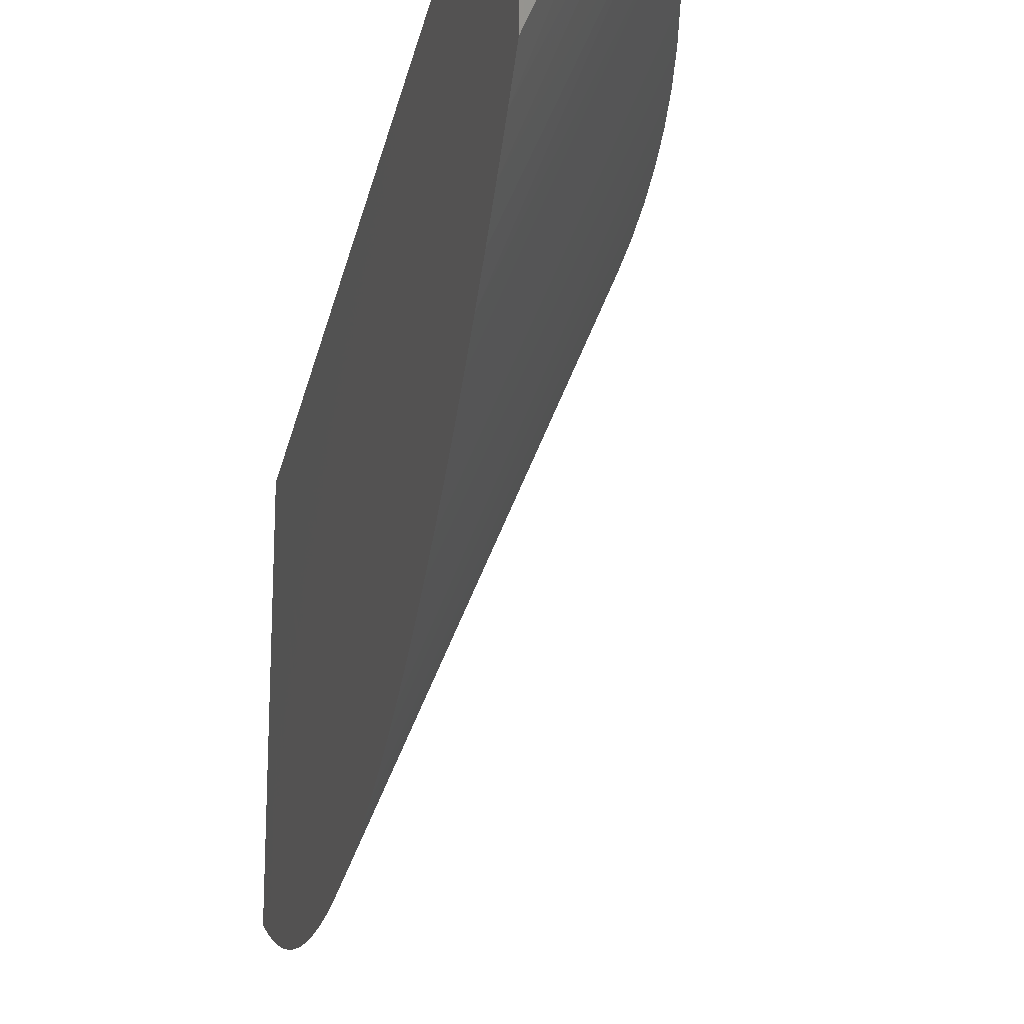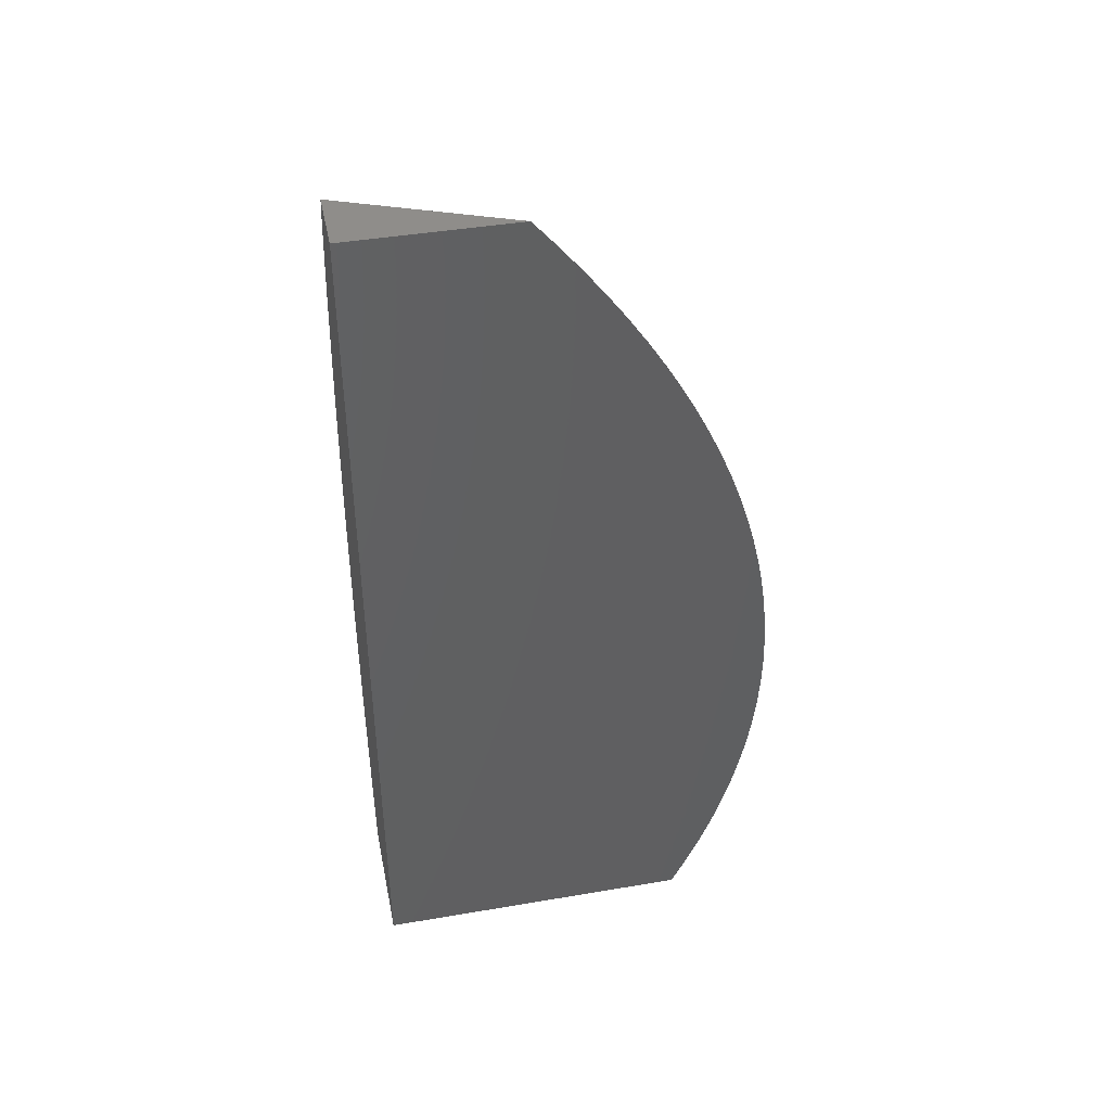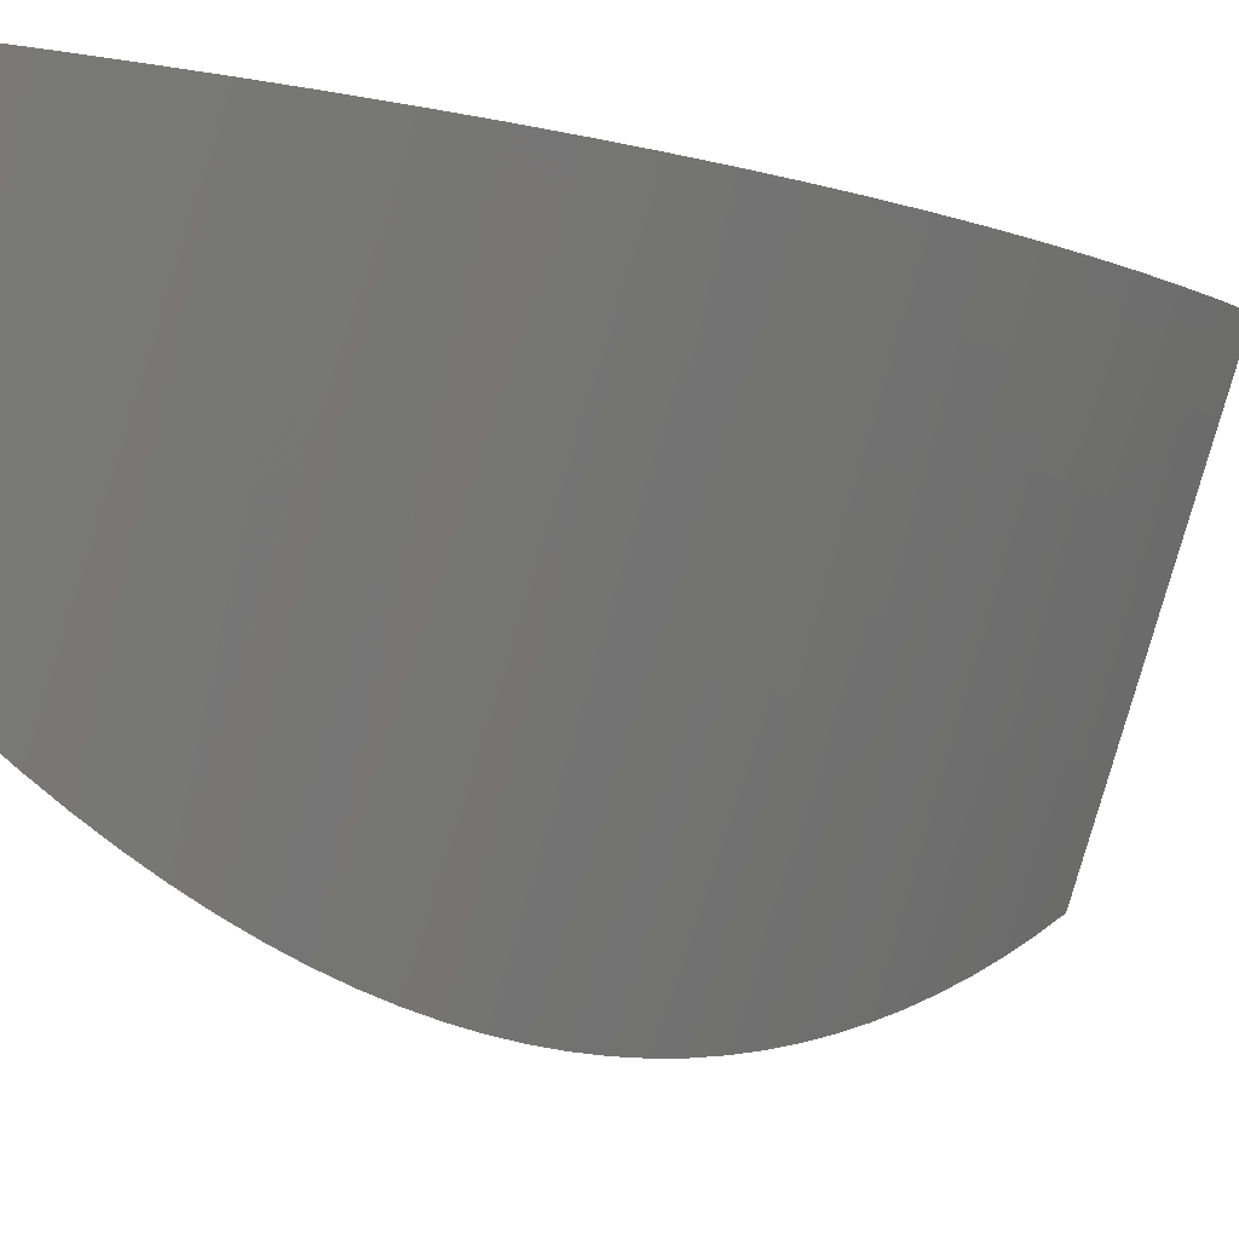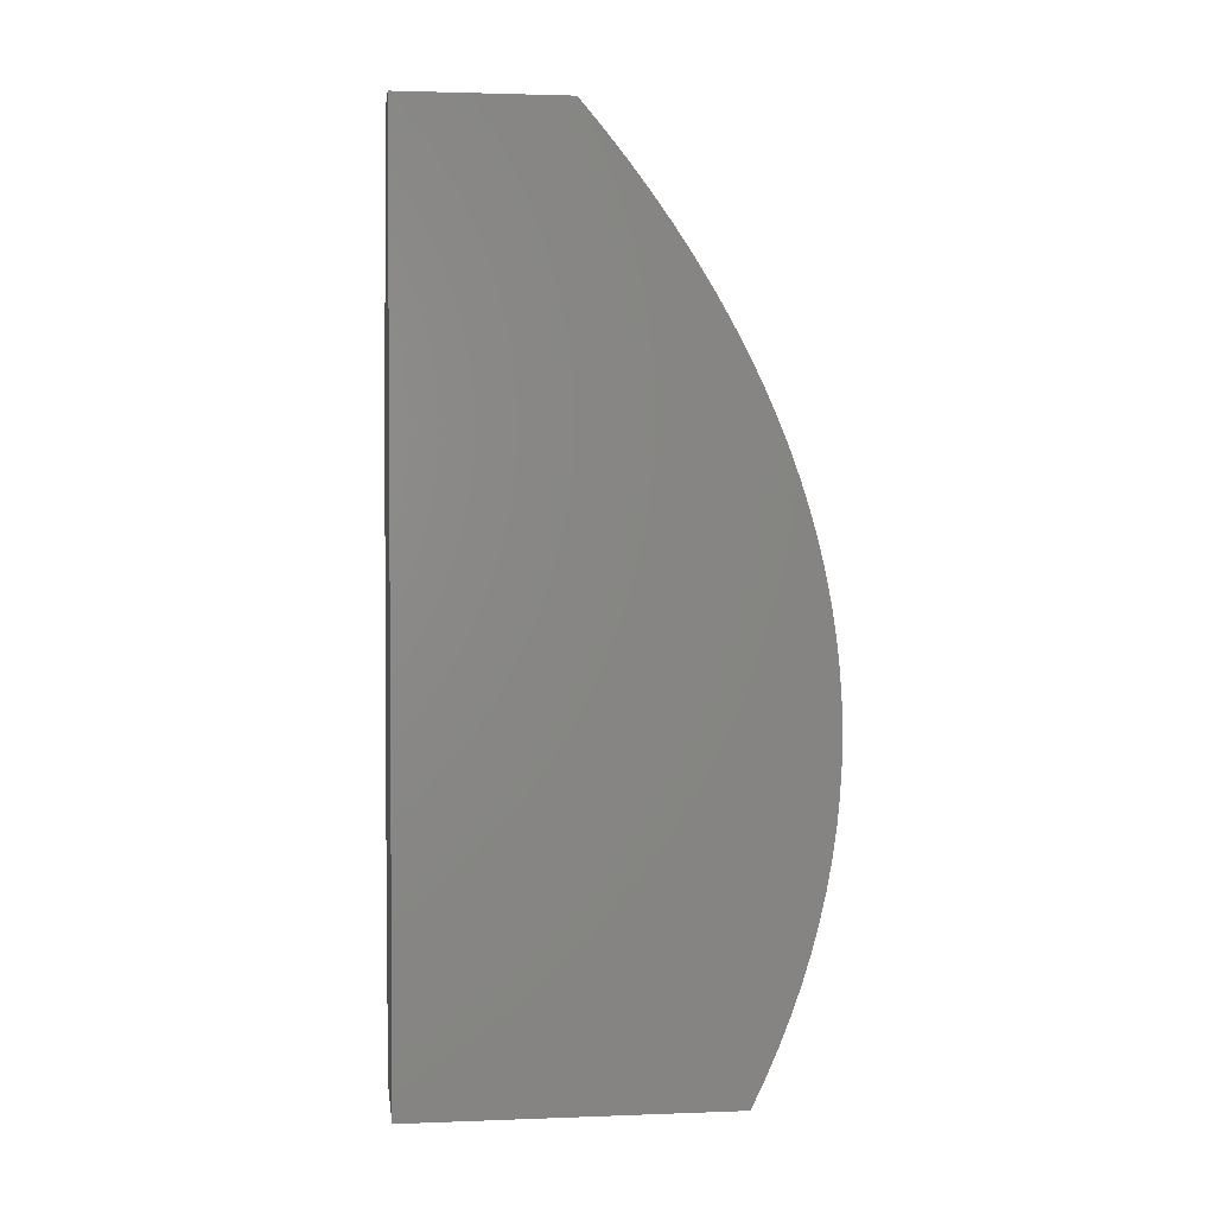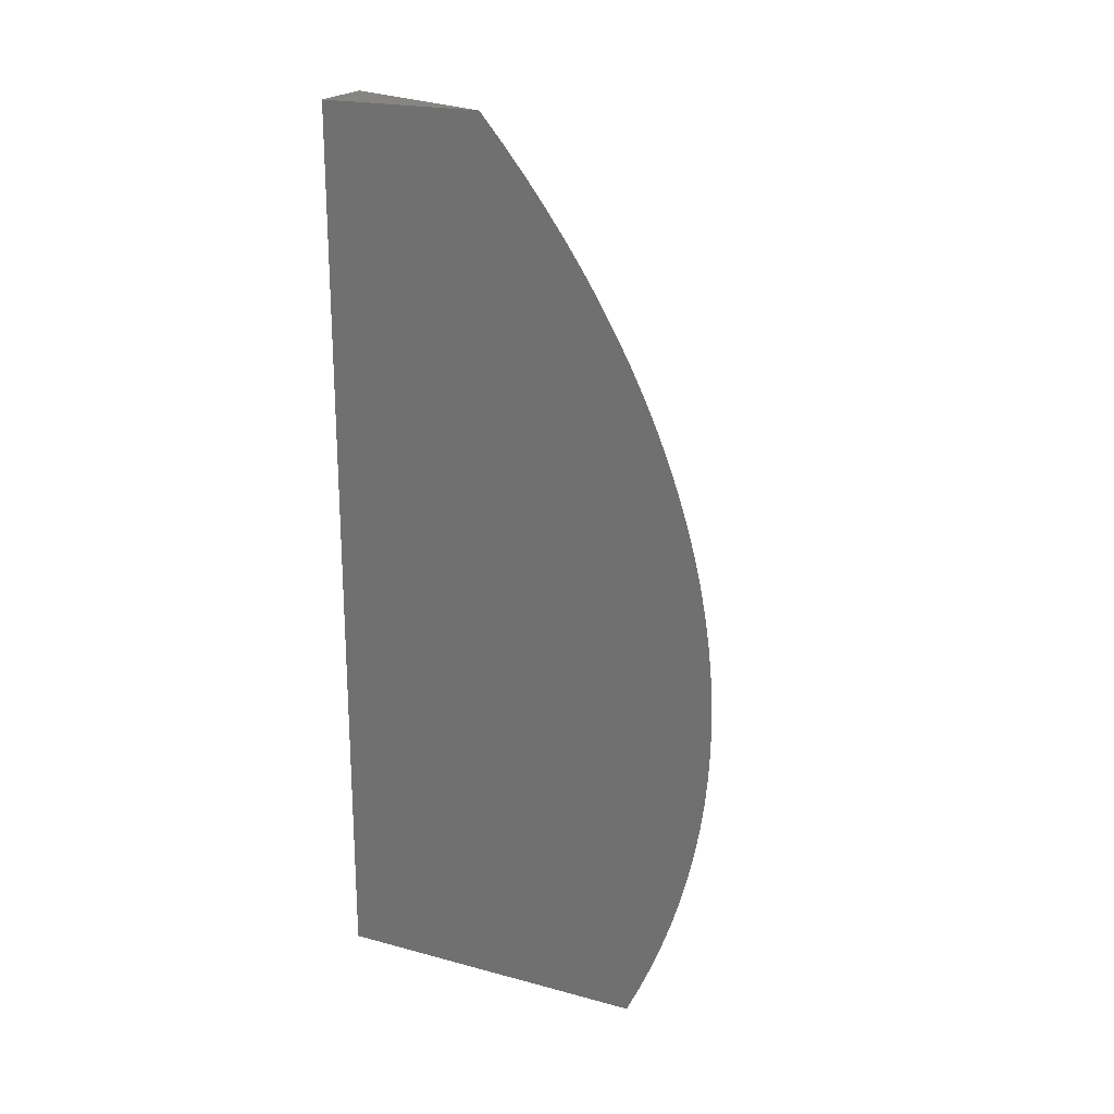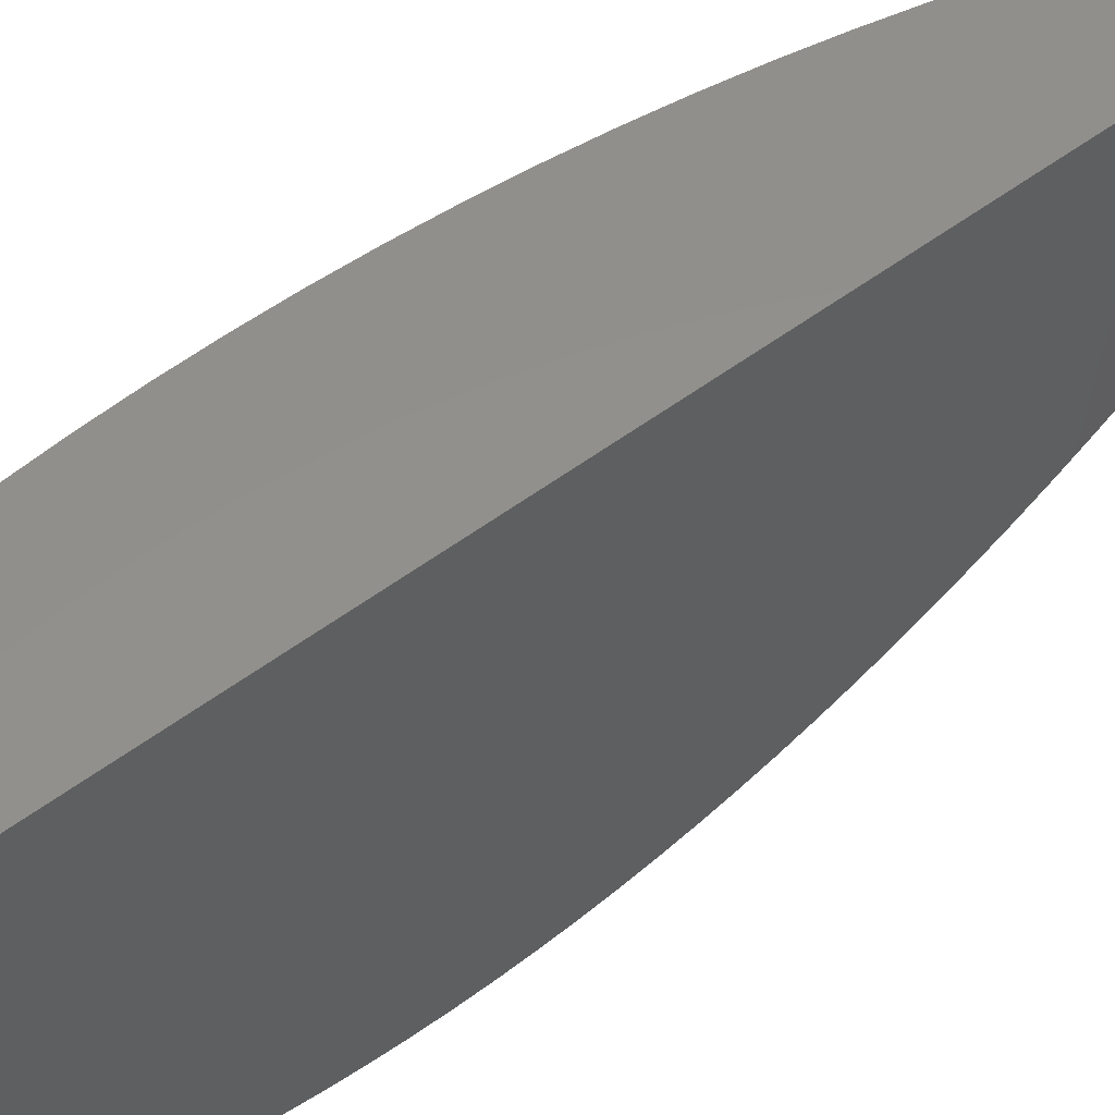
<metadata>
{"format":"stl","ext":"stl","renderer":"f3d","projection":"perspective","resolution":1024,"background":"white","views":[{"elev":-22.8,"azim":-10.8,"up":"+Y"},{"elev":42.4,"azim":-101.5,"up":"+Z"},{"elev":-6.7,"azim":43.2,"up":"+Y"},{"elev":2.4,"azim":-97.5,"up":"+Z"},{"elev":21.2,"azim":-64.5,"up":"+Z"},{"elev":53.1,"azim":-129.0,"up":"+Y"}]}
</metadata>
<code>
# stl→obj: 56 verts, 108 faces
v 11 21.64 0
v 11.15 22 0
v 11 21.63 0.03115
v 11.16 22 0.04987
v 11 21.62 0.06238
v 11.16 22 0.09996
v 11 21.6 0.09369
v 11 21.59 0.1251
v 11.17 22 0.1502
v 11 21.58 0.1565
v 11 21.57 0.188
v 11.18 22 0.2006
v 11 21.57 0.2195
v 11.18 22 0.2511
v 11 21.56 0.2511
v 11 21.56 0.2827
v 11.18 22 0.3017
v 11 21.55 0.3144
v 11.18 22 0.3523
v 11 21.55 0.346
v 11 21.55 0.3777
v 11.18 22 0.403
v 11 21.55 0.4093
v 11 21.55 0.441
v 11.18 22 0.4536
v 11 21.56 0.4726
v 11.18 22 0.5042
v 11 21.56 0.5042
v 11 21.57 0.5358
v 11.18 22 0.5547
v 11 21.58 0.5673
v 11.17 22 0.6051
v 11 21.59 0.5988
v 11 21.6 0.6302
v 11.16 22 0.6553
v 11 21.61 0.6615
v 11 21.62 0.6928
v 11.15 22 0.7053
v 11 21.63 0.724
v 11.14 22 0.7552
v 11 21.65 0.7552
v 11 21.67 0.7862
v 11.13 22 0.8047
v 11 21.68 0.8171
v 11.12 22 0.8541
v 11 21.7 0.8479
v 11 21.72 0.8786
v 11.11 22 0.9031
v 11 21.74 0.9092
v 11 21.77 0.9396
v 11.09 22 0.9517
v 11 21.79 0.9699
v 11.07 22 1
v 11 21.82 1
v 11 22 1
v 11 22 0
f 1 2 3
f 3 2 4
f 3 4 5
f 5 4 6
f 5 6 7
f 7 6 8
f 8 6 9
f 8 9 10
f 10 9 11
f 11 9 12
f 11 12 13
f 13 12 14
f 13 14 15
f 15 14 16
f 16 14 17
f 16 17 18
f 18 17 19
f 18 19 20
f 20 19 21
f 21 19 22
f 21 22 23
f 23 22 24
f 24 22 25
f 24 25 26
f 26 25 27
f 26 27 28
f 28 27 29
f 29 27 30
f 29 30 31
f 31 30 32
f 31 32 33
f 33 32 34
f 34 32 35
f 34 35 36
f 36 35 37
f 37 35 38
f 37 38 39
f 39 38 40
f 39 40 41
f 41 40 42
f 42 40 43
f 42 43 44
f 44 43 45
f 44 45 46
f 46 45 47
f 47 45 48
f 47 48 49
f 49 48 50
f 50 48 51
f 50 51 52
f 52 51 53
f 52 53 54
f 53 51 55
f 55 51 48
f 55 48 56
f 56 48 45
f 56 45 43
f 43 40 56
f 56 40 38
f 56 38 35
f 35 32 56
f 56 32 30
f 56 30 27
f 27 25 56
f 56 25 22
f 56 22 19
f 19 17 56
f 56 17 14
f 56 14 12
f 12 9 56
f 56 9 6
f 56 6 4
f 4 2 56
f 2 1 56
f 54 53 55
f 1 3 56
f 56 3 5
f 56 5 7
f 7 8 56
f 56 8 10
f 56 10 11
f 11 13 56
f 56 13 15
f 56 15 16
f 16 18 56
f 56 18 20
f 56 20 21
f 21 23 56
f 56 23 24
f 56 24 26
f 26 28 56
f 56 28 29
f 56 29 31
f 31 33 56
f 56 33 34
f 56 34 36
f 36 37 56
f 56 37 39
f 56 39 41
f 41 42 56
f 56 42 44
f 56 44 46
f 46 47 56
f 56 47 55
f 55 47 49
f 55 49 50
f 50 52 55
f 55 52 54

</code>
